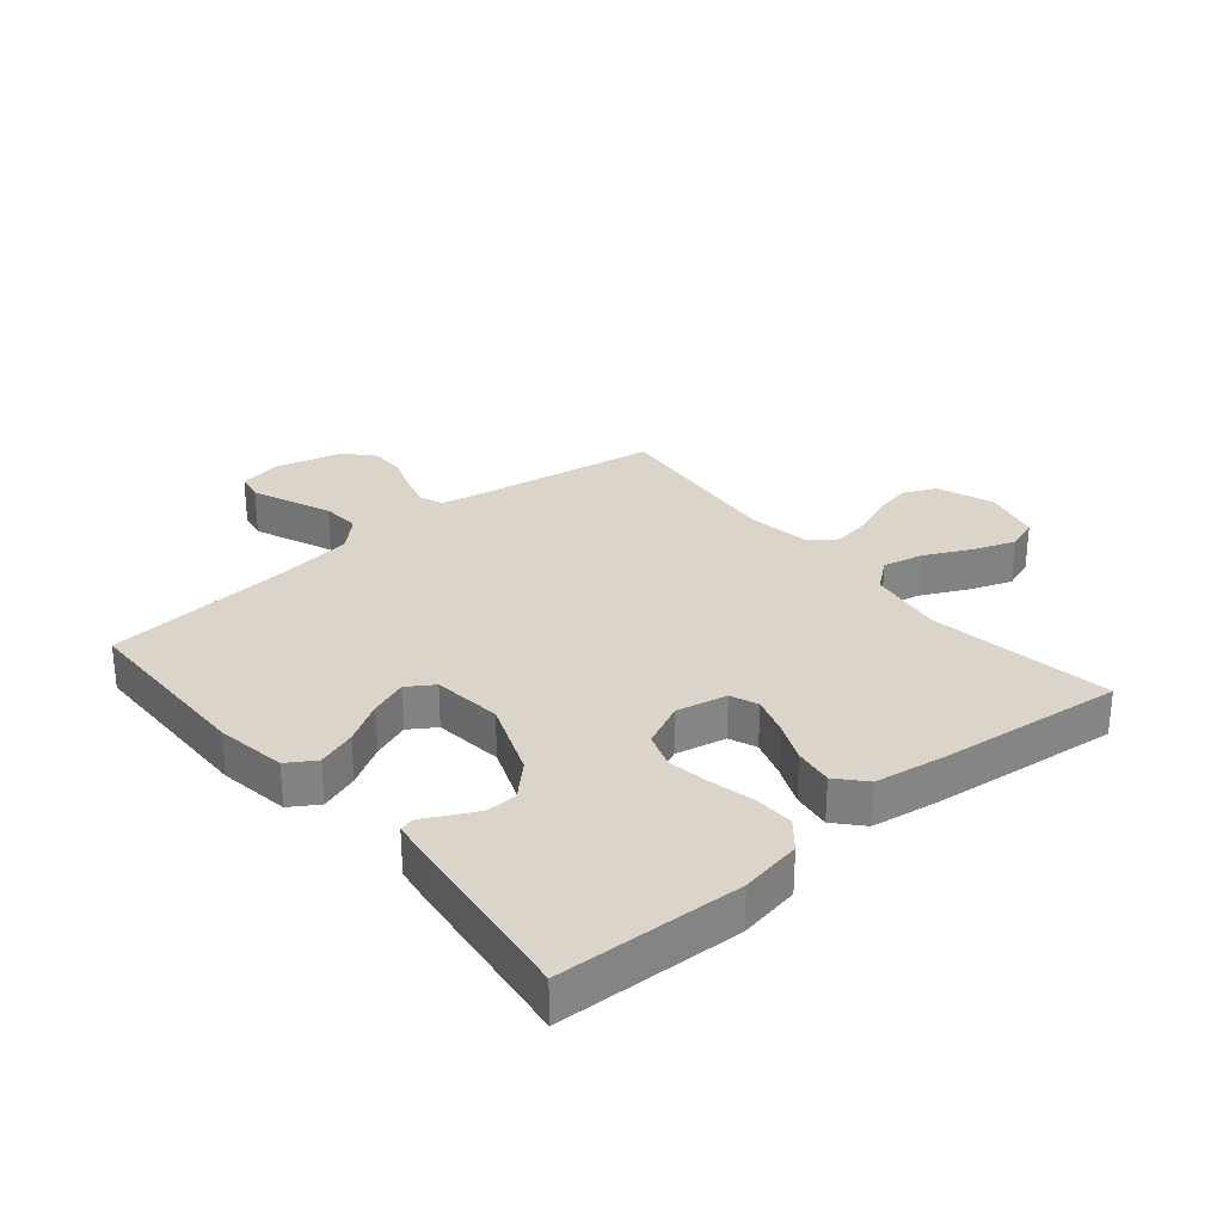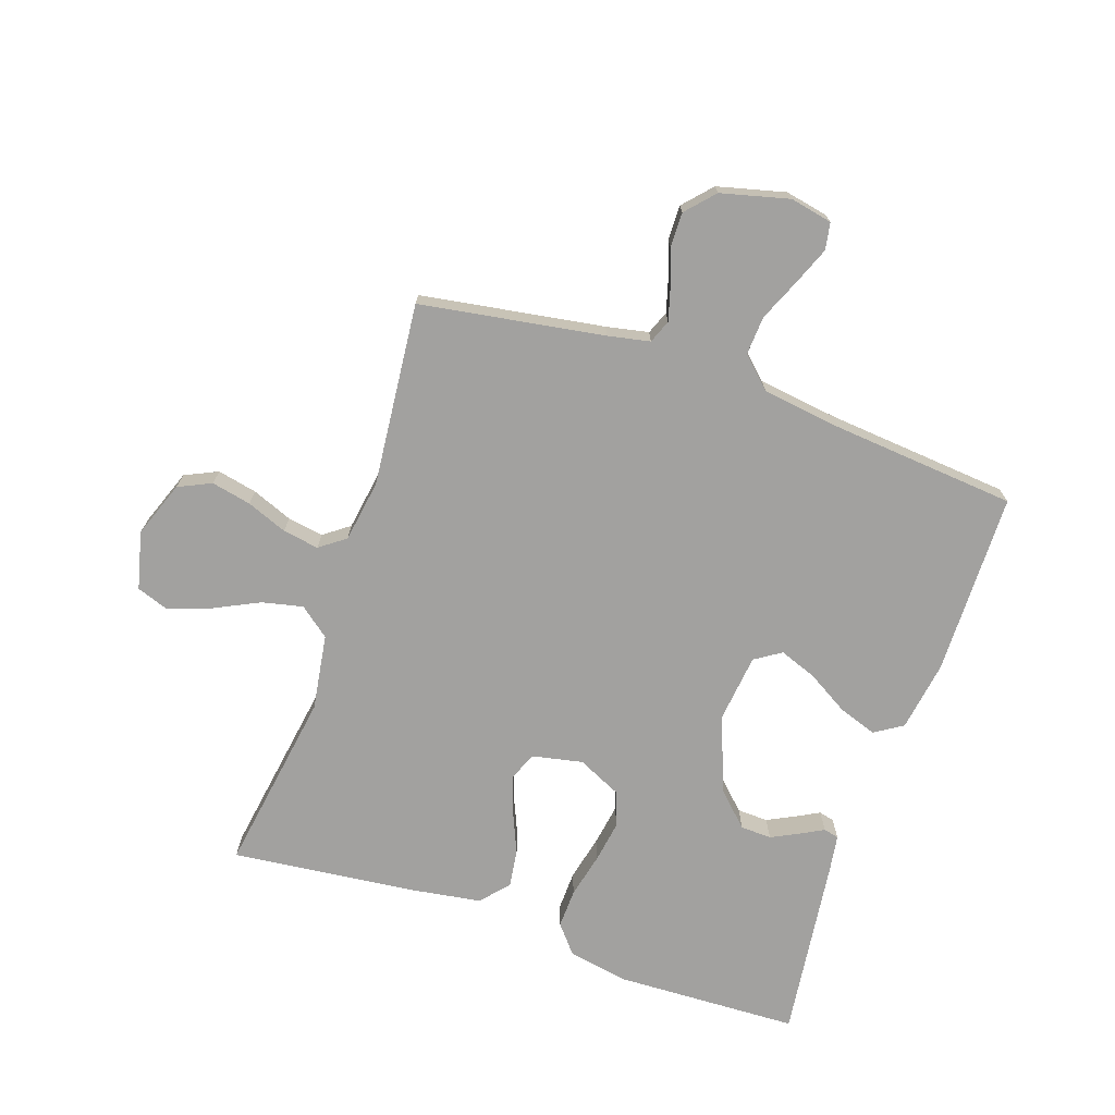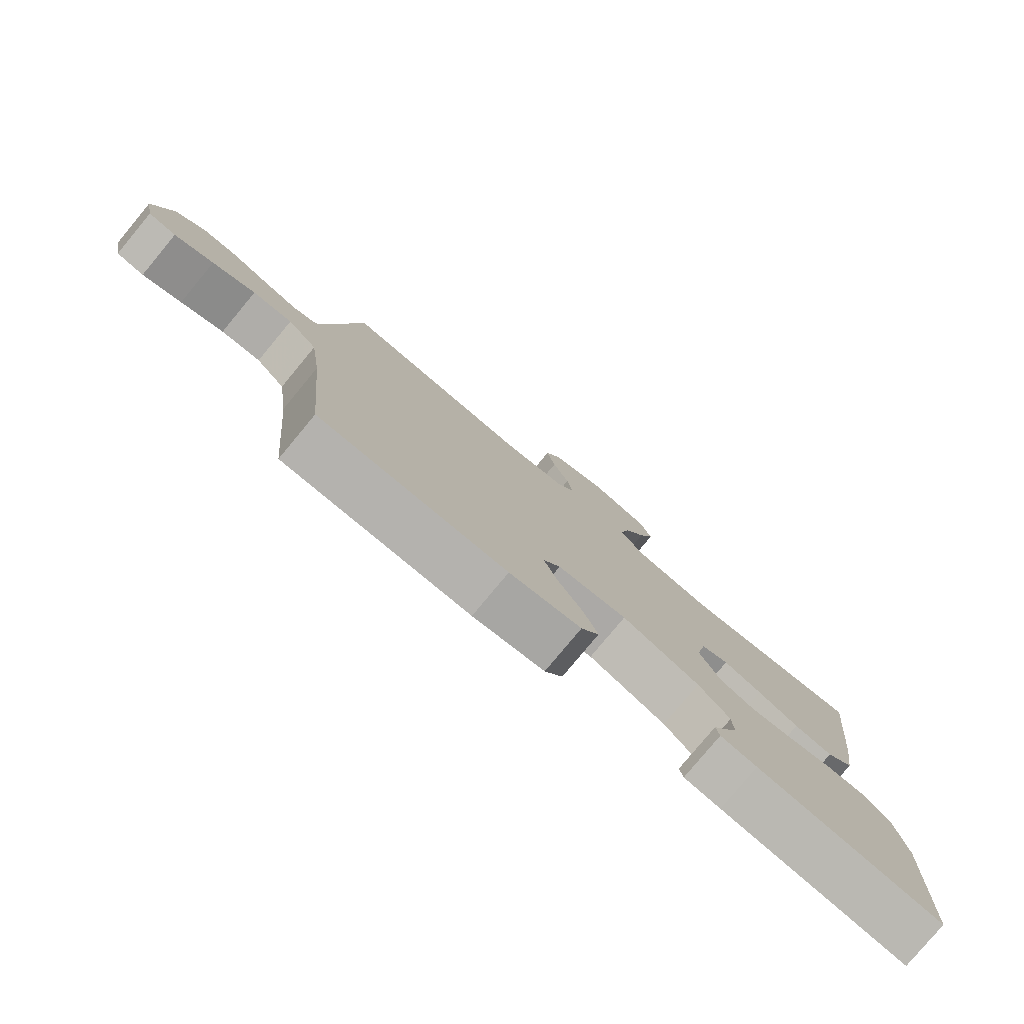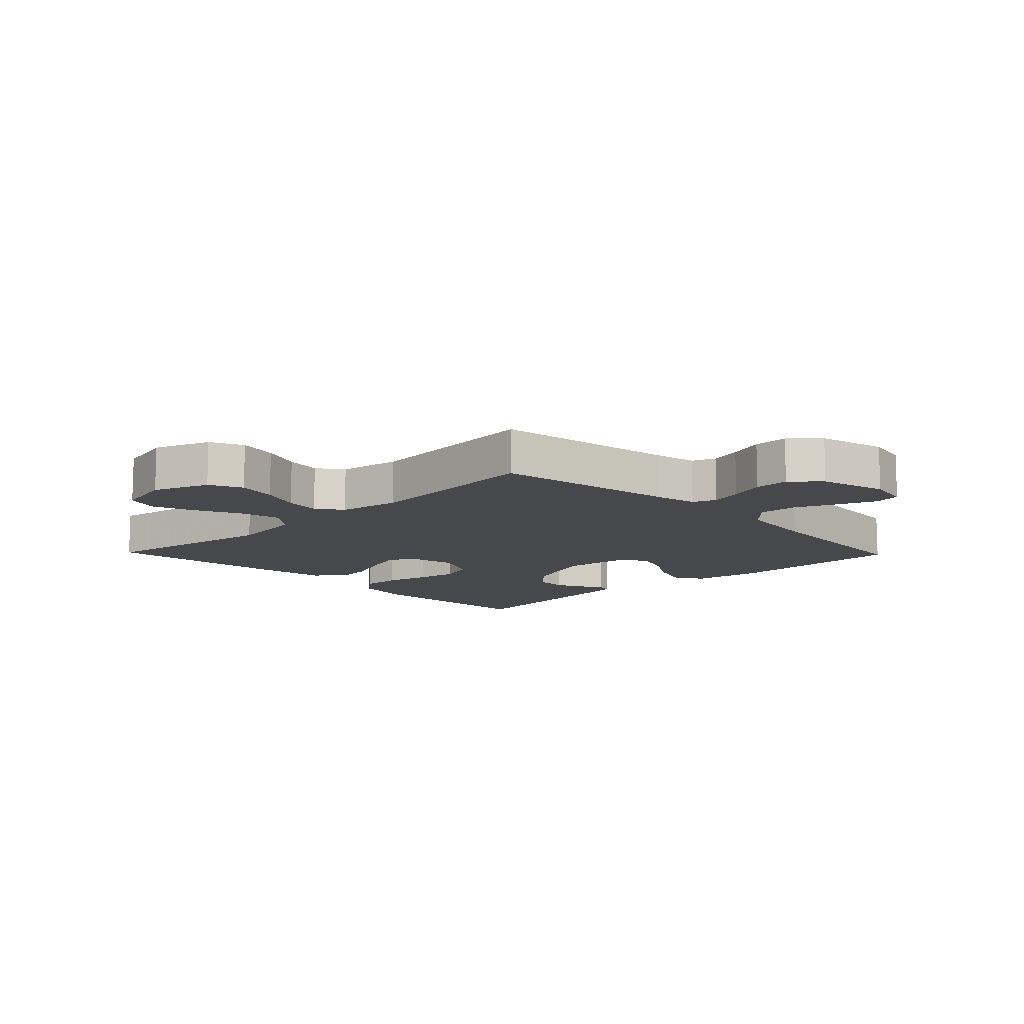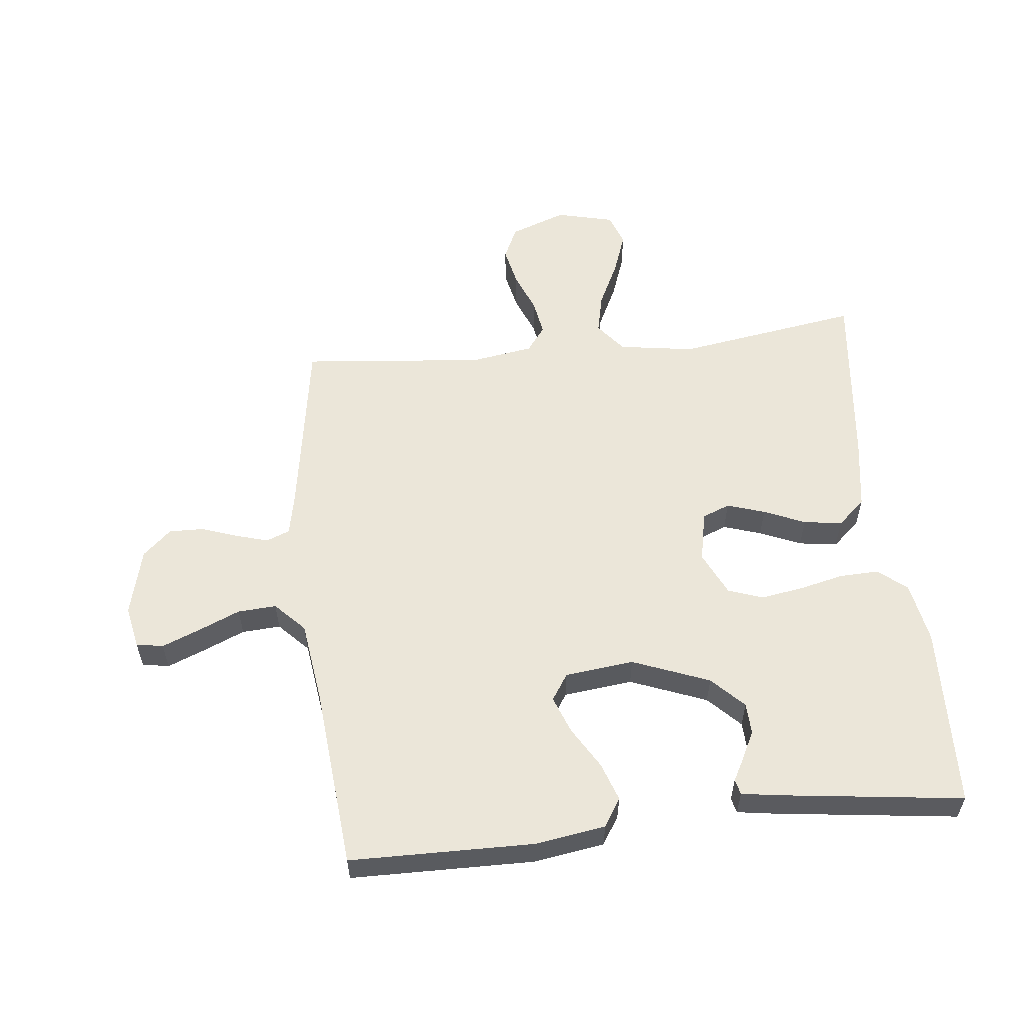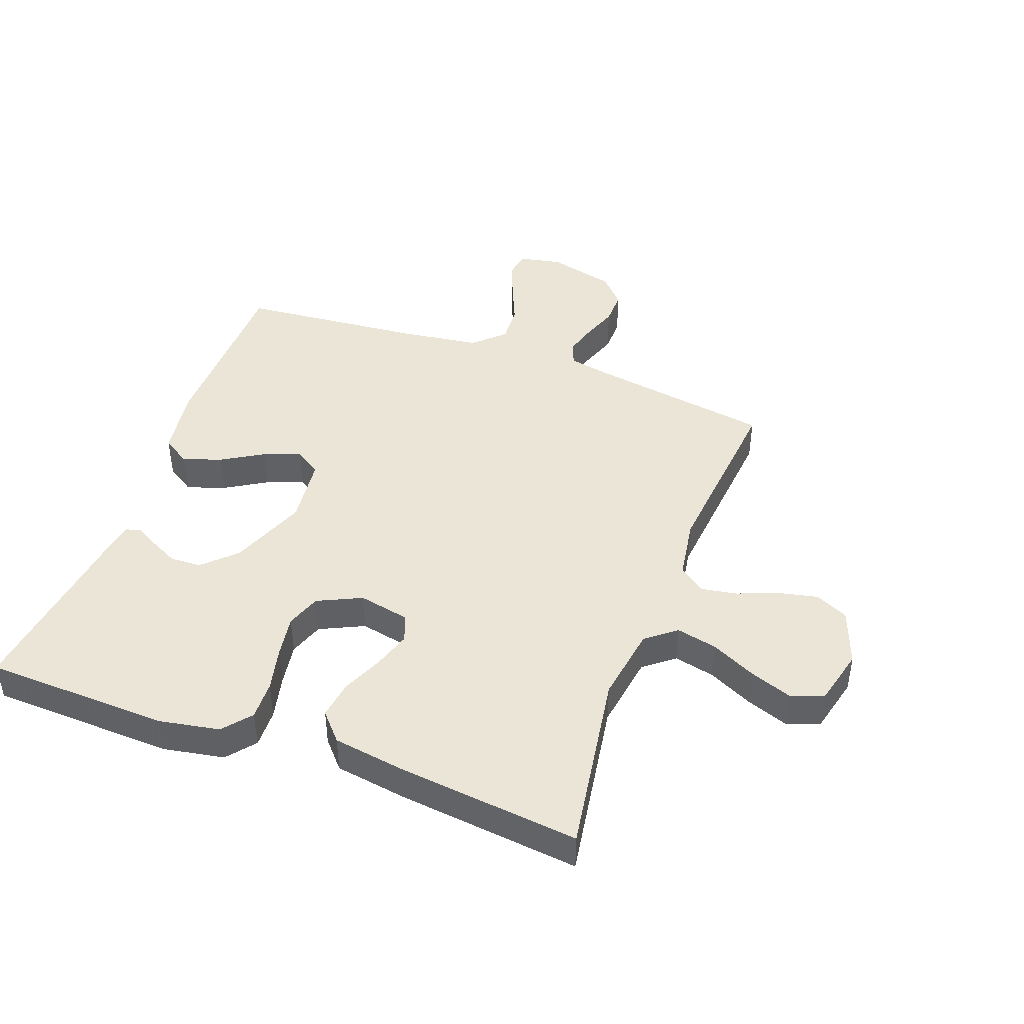
<metadata>
{"format":"obj","ext":"obj","renderer":"f3d","projection":"perspective","resolution":1024,"background":"white","views":[{"elev":29.3,"azim":-129.9,"up":"+Y"},{"elev":-72.2,"azim":71.2,"up":"+Y"},{"elev":-79.4,"azim":140.3,"up":"+Z"},{"elev":-11.3,"azim":44.0,"up":"+Y"},{"elev":56.8,"azim":173.8,"up":"+Y"},{"elev":44.1,"azim":-69.8,"up":"+Y"}]}
</metadata>
<code>
v 0.5 0.07 0.5
v 0.548 0.07 0.2
v 0.562 0.07 0.131
v 0.6 0.07 0.116
v 0.653 0.07 0.131
v 0.712 0.07 0.152
v 0.769 0.07 0.153
v 0.815 0.07 0.111
v 0.843 0.07 0
v 0.829 0.07 -0.069
v 0.785 0.07 -0.077
v 0.723 0.07 -0.052
v 0.655 0.07 -0.023
v 0.592 0.07 -0.019
v 0.545 0.07 -0.068
v 0.527 0.07 -0.2
v 0.5 0.07 -0.5
v 0.2 0.07 -0.504
v 0.085 0.07 -0.486
v 0.056 0.07 -0.44
v 0.078 0.07 -0.377
v 0.118 0.07 -0.31
v 0.141 0.07 -0.249
v 0.113 0.07 -0.206
v 0 0.07 -0.193
v -0.125 0.07 -0.242
v -0.176 0.07 -0.294
v -0.178 0.07 -0.345
v -0.155 0.07 -0.391
v -0.135 0.07 -0.428
v -0.141 0.07 -0.453
v -0.2 0.07 -0.462
v -0.5 0.07 -0.5
v -0.511 0.07 -0.2
v -0.493 0.07 -0.1
v -0.447 0.07 -0.062
v -0.383 0.07 -0.064
v -0.31 0.07 -0.081
v -0.241 0.07 -0.092
v -0.184 0.07 -0.072
v -0.15 0.07 0
v -0.167 0.07 0.083
v -0.212 0.07 0.101
v -0.274 0.07 0.081
v -0.341 0.07 0.052
v -0.404 0.07 0.043
v -0.449 0.07 0.083
v -0.467 0.07 0.2
v -0.5 0.07 0.5
v -0.2 0.07 0.453
v -0.076 0.07 0.472
v -0.037 0.07 0.521
v -0.052 0.07 0.588
v -0.088 0.07 0.662
v -0.113 0.07 0.731
v -0.094 0.07 0.784
v 0 0.07 0.807
v 0.092 0.07 0.773
v 0.117 0.07 0.719
v 0.103 0.07 0.654
v 0.077 0.07 0.588
v 0.067 0.07 0.529
v 0.098 0.07 0.487
v 0.2 0.07 0.471
v 0.5 0 0.5
v 0.548 0 0.2
v 0.562 0 0.131
v 0.6 0 0.116
v 0.653 0 0.131
v 0.712 0 0.152
v 0.769 0 0.153
v 0.815 0 0.111
v 0.843 0 0
v 0.829 0 -0.069
v 0.785 0 -0.077
v 0.723 0 -0.052
v 0.655 0 -0.023
v 0.592 0 -0.019
v 0.545 0 -0.068
v 0.527 0 -0.2
v 0.5 0 -0.5
v 0.2 0 -0.504
v 0.085 0 -0.486
v 0.056 0 -0.44
v 0.078 0 -0.377
v 0.118 0 -0.31
v 0.141 0 -0.249
v 0.113 0 -0.206
v 0 0 -0.193
v -0.125 0 -0.242
v -0.176 0 -0.294
v -0.178 0 -0.345
v -0.155 0 -0.391
v -0.135 0 -0.428
v -0.141 0 -0.453
v -0.2 0 -0.462
v -0.5 0 -0.5
v -0.511 0 -0.2
v -0.493 0 -0.1
v -0.447 0 -0.062
v -0.383 0 -0.064
v -0.31 0 -0.081
v -0.241 0 -0.092
v -0.184 0 -0.072
v -0.15 0 0
v -0.167 0 0.083
v -0.212 0 0.101
v -0.274 0 0.081
v -0.341 0 0.052
v -0.404 0 0.043
v -0.449 0 0.083
v -0.467 0 0.2
v -0.5 0 0.5
v -0.2 0 0.453
v -0.076 0 0.472
v -0.037 0 0.521
v -0.052 0 0.588
v -0.088 0 0.662
v -0.113 0 0.731
v -0.094 0 0.784
v 0 0 0.807
v 0.092 0 0.773
v 0.117 0 0.719
v 0.103 0 0.654
v 0.077 0 0.588
v 0.067 0 0.529
v 0.098 0 0.487
v 0.2 0 0.471
f 58 59 60 61
f 58 61 62
f 57 58 62
f 56 57 62
f 53 54 55 56
f 52 53 56 62
f 51 52 62 63
f 47 48 49 50
f 44 45 46 47
f 43 44 47 50
f 42 43 50 51
f 35 36 37 38
f 35 38 39
f 34 35 39
f 33 34 39 40
f 29 30 31 32
f 28 29 32 33
f 27 28 33 40
f 19 20 21 22
f 19 22 23
f 16 17 18 19
f 15 16 19 23
f 14 15 23 24
f 10 11 12 13
f 8 9 10 13
f 8 13 14
f 5 6 7 8
f 4 5 8 14
f 3 4 14 24
f 64 1 2
f 41 42 51 63
f 26 27 40 41
f 25 26 41 63
f 24 25 63 64
f 2 3 24 64
f 125 124 123 122
f 126 125 122
f 126 122 121
f 126 121 120
f 120 119 118 117
f 126 120 117 116
f 127 126 116 115
f 114 113 112 111
f 111 110 109 108
f 114 111 108 107
f 115 114 107 106
f 102 101 100 99
f 103 102 99
f 103 99 98
f 104 103 98 97
f 96 95 94 93
f 97 96 93 92
f 104 97 92 91
f 86 85 84 83
f 87 86 83
f 83 82 81 80
f 87 83 80 79
f 88 87 79 78
f 77 76 75 74
f 77 74 73 72
f 78 77 72
f 72 71 70 69
f 78 72 69 68
f 88 78 68 67
f 66 65 128
f 127 115 106 105
f 105 104 91 90
f 127 105 90 89
f 128 127 89 88
f 128 88 67 66
f 1 65 66 2
f 2 66 67 3
f 3 67 68 4
f 4 68 69 5
f 5 69 70 6
f 6 70 71 7
f 7 71 72 8
f 8 72 73 9
f 9 73 74 10
f 10 74 75 11
f 11 75 76 12
f 12 76 77 13
f 13 77 78 14
f 14 78 79 15
f 15 79 80 16
f 16 80 81 17
f 17 81 82 18
f 18 82 83 19
f 19 83 84 20
f 20 84 85 21
f 21 85 86 22
f 22 86 87 23
f 23 87 88 24
f 24 88 89 25
f 25 89 90 26
f 26 90 91 27
f 27 91 92 28
f 28 92 93 29
f 29 93 94 30
f 30 94 95 31
f 31 95 96 32
f 32 96 97 33
f 33 97 98 34
f 34 98 99 35
f 35 99 100 36
f 36 100 101 37
f 37 101 102 38
f 38 102 103 39
f 39 103 104 40
f 40 104 105 41
f 41 105 106 42
f 42 106 107 43
f 43 107 108 44
f 44 108 109 45
f 45 109 110 46
f 46 110 111 47
f 47 111 112 48
f 48 112 113 49
f 49 113 114 50
f 50 114 115 51
f 51 115 116 52
f 52 116 117 53
f 53 117 118 54
f 54 118 119 55
f 55 119 120 56
f 56 120 121 57
f 57 121 122 58
f 58 122 123 59
f 59 123 124 60
f 60 124 125 61
f 61 125 126 62
f 62 126 127 63
f 63 127 128 64
f 64 128 65 1

</code>
